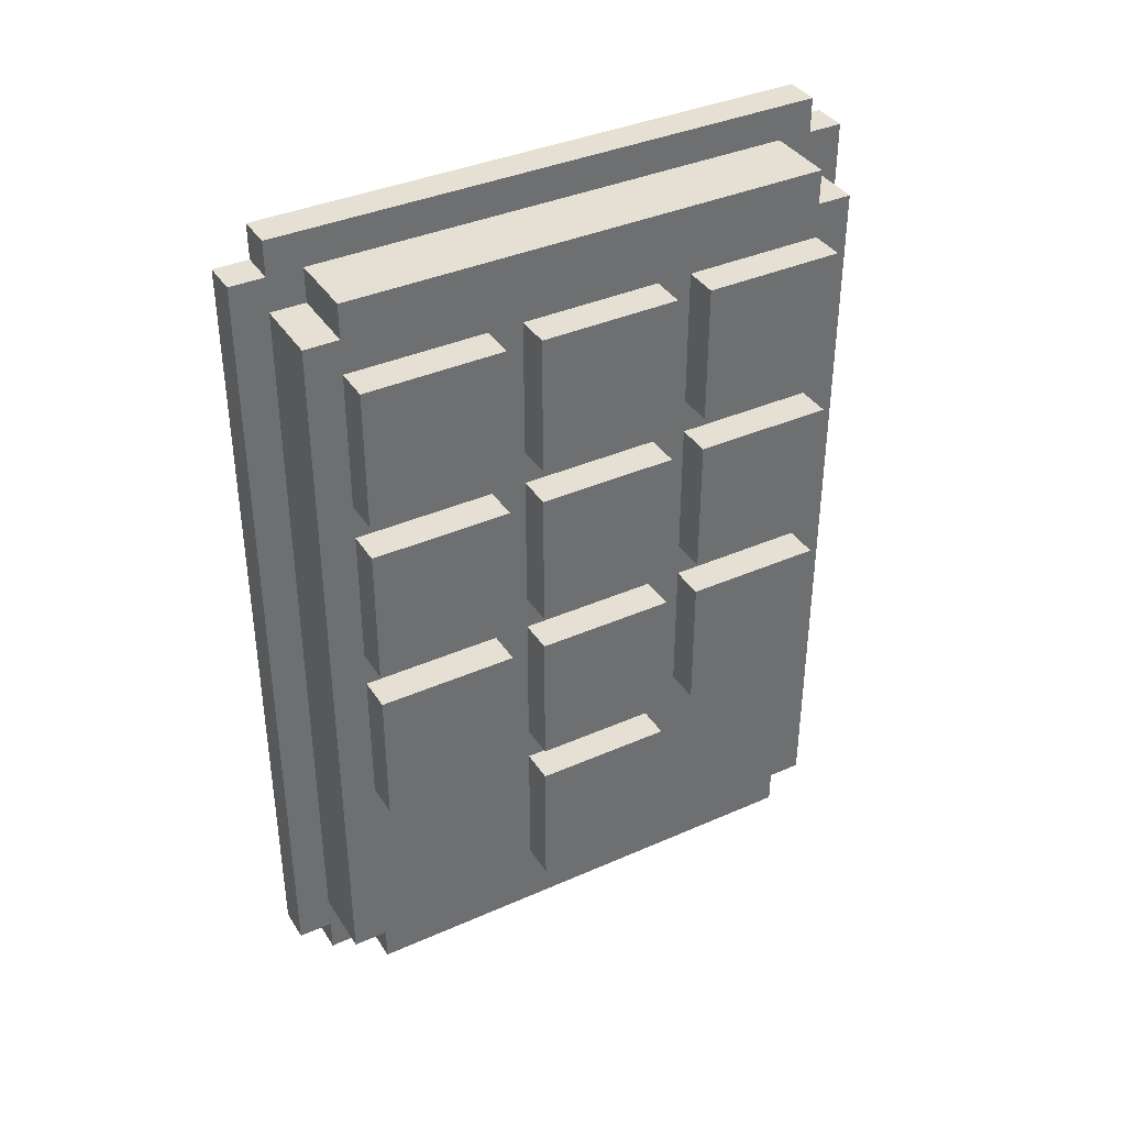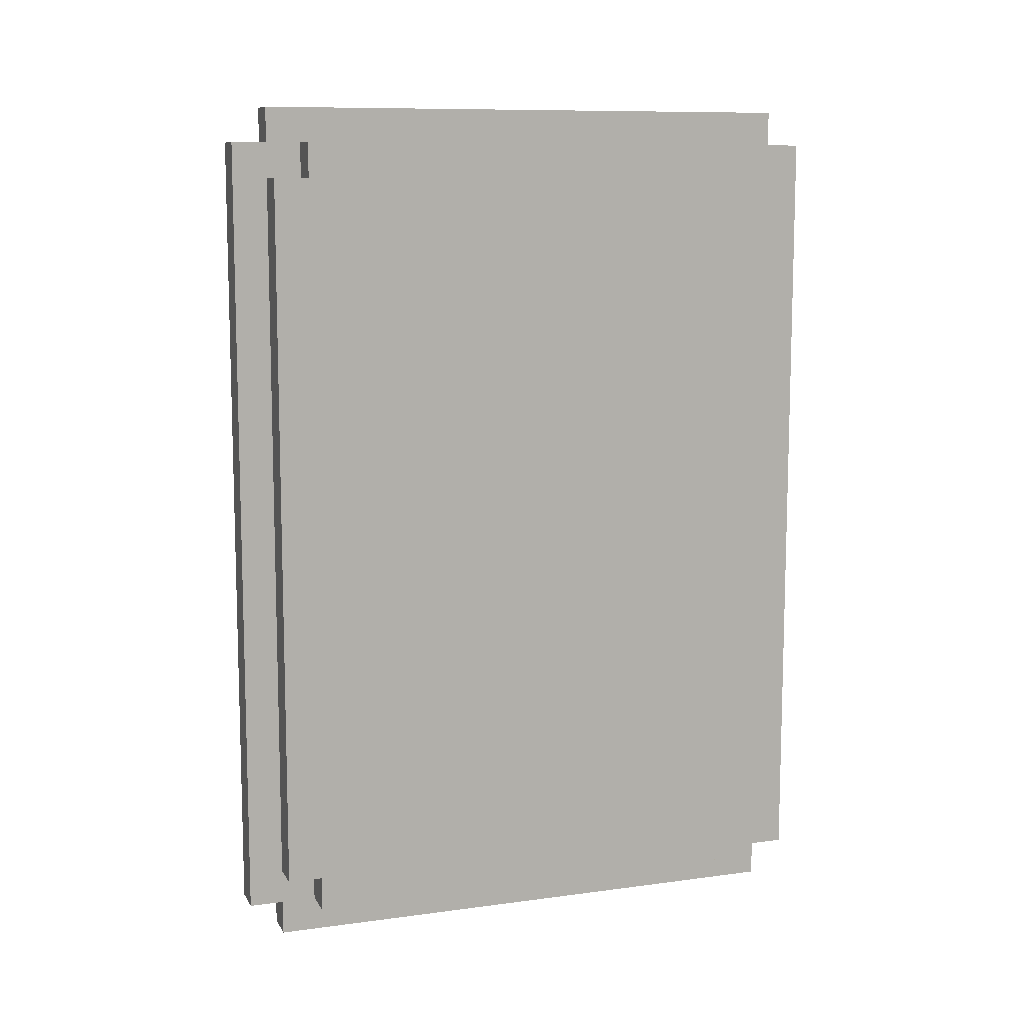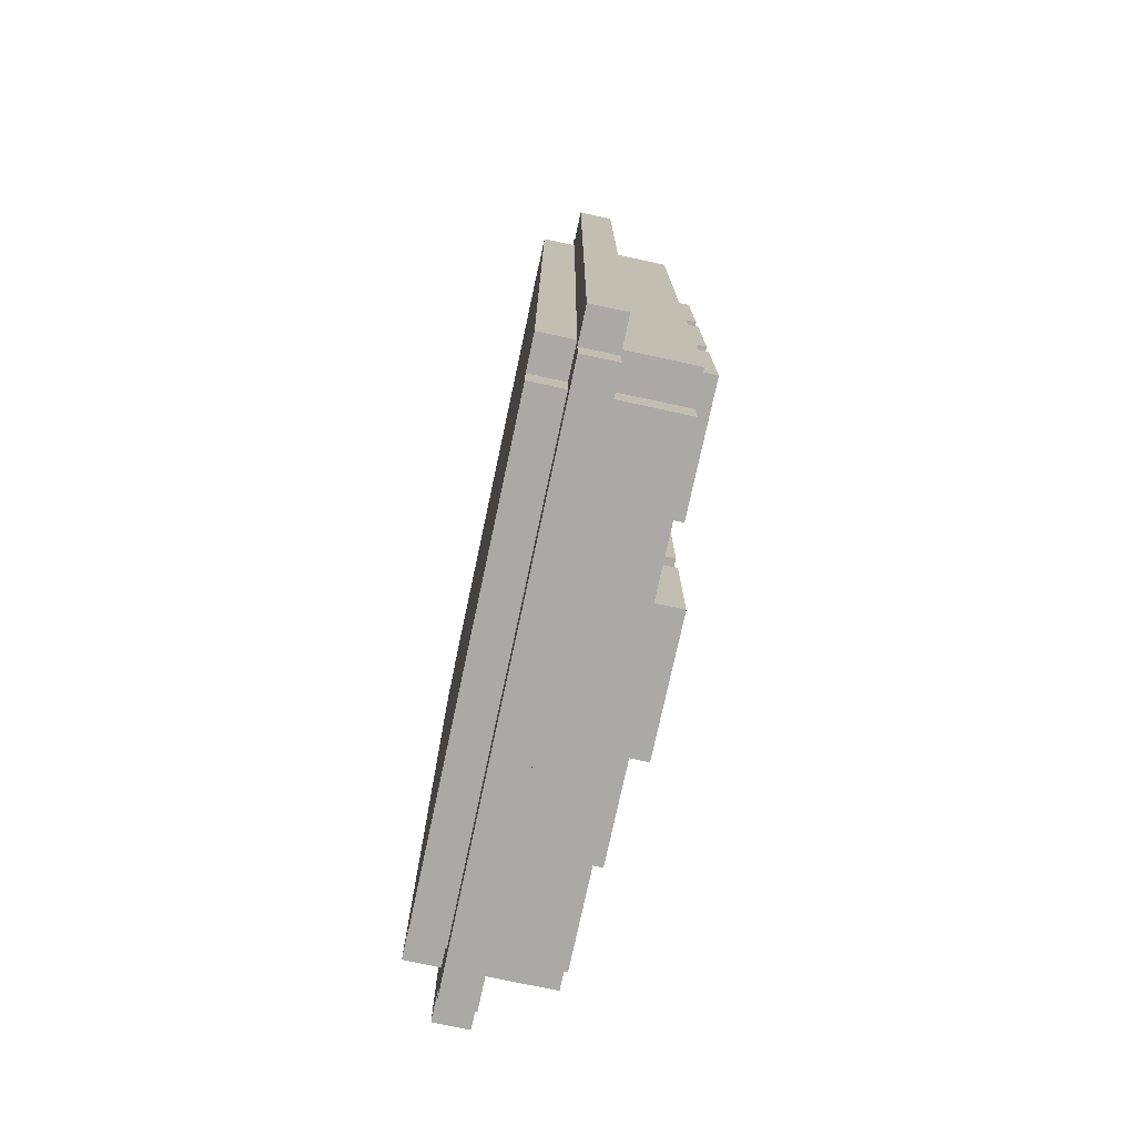
<metadata>
{"format":"obj","ext":"obj","renderer":"f3d","projection":"perspective","resolution":1024,"background":"white","views":[{"elev":37.9,"azim":-119.3,"up":"+Y"},{"elev":10.0,"azim":70.9,"up":"+Y"},{"elev":-75.4,"azim":167.9,"up":"+Y"}]}
</metadata>
<code>
g key panel-1
v 0 6 4
v 0 6 -4
v 0 7 2
v 0 7 -2
v 0 8 1
v 0 8 -1
v 0 12 1
v 0 12 -1
v 0 13 2
v 0 13 -2
v 0 14 4
v 0 14 -4
v 0 16 14
v 0 16 6
v 0 16 4
v 0 16 -4
v 0 16 -6
v 0 16 -14
v 0 17 12
v 0 17 8
v 0 17 2
v 0 17 -2
v 0 17 -8
v 0 17 -9
v 0 18 11
v 0 18 8
v 0 18 1
v 0 18 -1
v 0 20 11
v 0 20 8
v 0 20 1
v 0 20 -1
v 0 21 11
v 0 21 9
v 0 21 1
v 0 21 -1
v 0 22 11
v 0 22 9
v 0 22 1
v 0 22 -1
v 0 22 -9
v 0 22 -12
v 0 23 12
v 0 23 8
v 0 23 2
v 0 23 -2
v 0 23 -8
v 0 23 -12
v 0 24 14
v 0 24 6
v 0 24 4
v 0 24 -4
v 0 24 -6
v 0 24 -14
v 0 26 14
v 0 26 6
v 0 26 4
v 0 26 -4
v 0 26 -6
v 0 26 -14
v 0 27 12
v 0 27 8
v 0 27 2
v 0 27 -2
v 0 27 -8
v 0 27 -9
v 0 28 11
v 0 28 9
v 0 28 1
v 0 28 -2
v 0 29 11
v 0 29 9
v 0 29 -9
v 0 29 -12
v 0 30 12
v 0 30 9
v 0 30 1
v 0 30 -2
v 0 30 -9
v 0 30 -11
v 0 31 2
v 0 31 -1
v 0 32 12
v 0 32 9
v 0 32 2
v 0 32 -1
v 0 32 -8
v 0 32 -9
v 0 33 12
v 0 33 8
v 0 33 2
v 0 33 -2
v 0 33 -11
v 0 33 -12
v 0 34 14
v 0 34 6
v 0 34 4
v 0 34 -4
v 0 34 -6
v 0 34 -14
v 0 36 14
v 0 36 6
v 0 36 4
v 0 36 -4
v 0 36 -6
v 0 36 -14
v 0 37 12
v 0 37 8
v 0 37 2
v 0 37 -2
v 0 37 -9
v 0 37 -11
v 0 38 11
v 0 38 8
v 0 38 2
v 0 38 -1
v 0 39 12
v 0 39 11
v 0 39 10
v 0 39 -0
v 0 39 -1
v 0 39 -2
v 0 40 1
v 0 40 -0
v 0 40 -1
v 0 41 12
v 0 41 11
v 0 41 10
v 0 41 2
v 0 41 1
v 0 41 -0
v 0 42 11
v 0 42 8
v 0 42 1
v 0 42 -2
v 0 43 12
v 0 43 8
v 0 43 2
v 0 43 -2
v 0 43 -9
v 0 43 -11
v 0 44 14
v 0 44 6
v 0 44 4
v 0 44 -4
v 0 44 -6
v 0 44 -14
v 2 2 14
v 2 2 -14
v 2 4 16
v 2 4 14
v 2 4 -14
v 2 4 -16
v 2 6 4
v 2 6 -4
v 2 14 4
v 2 14 -4
v 2 16 14
v 2 16 6
v 2 16 4
v 2 16 -4
v 2 16 -6
v 2 16 -14
v 2 24 14
v 2 24 6
v 2 24 4
v 2 24 -4
v 2 24 -6
v 2 24 -14
v 2 26 14
v 2 26 6
v 2 26 4
v 2 26 -4
v 2 26 -6
v 2 26 -14
v 2 34 14
v 2 34 6
v 2 34 4
v 2 34 -4
v 2 34 -6
v 2 34 -14
v 2 36 14
v 2 36 6
v 2 36 4
v 2 36 -4
v 2 36 -6
v 2 36 -14
v 2 44 14
v 2 44 6
v 2 44 4
v 2 44 -4
v 2 44 -6
v 2 44 -14
v 2 46 16
v 2 46 14
v 2 46 -14
v 2 46 -16
v 2 48 14
v 2 48 -14
v 6 0 16
v 6 0 -16
v 6 2 18
v 6 2 16
v 6 2 14
v 6 2 -14
v 6 2 -16
v 6 2 -18
v 6 4 16
v 6 4 14
v 6 4 -14
v 6 4 -16
v 6 46 16
v 6 46 14
v 6 46 -14
v 6 46 -16
v 6 48 18
v 6 48 16
v 6 48 14
v 6 48 -14
v 6 48 -16
v 6 48 -18
v 6 50 16
v 6 50 -16
v 8 0 16
v 8 0 -16
v 8 2 18
v 8 2 16
v 8 2 14
v 8 2 -14
v 8 2 -16
v 8 2 -18
v 8 4 16
v 8 4 14
v 8 4 -14
v 8 4 -16
v 8 46 16
v 8 46 14
v 8 46 -14
v 8 46 -16
v 8 48 18
v 8 48 16
v 8 48 14
v 8 48 -14
v 8 48 -16
v 8 48 -18
v 8 50 16
v 8 50 -16
v 10 2 14
v 10 2 -14
v 10 4 16
v 10 4 14
v 10 4 -14
v 10 4 -16
v 10 46 16
v 10 46 14
v 10 46 -14
v 10 46 -16
v 10 48 14
v 10 48 -14
v 6 2 18
v 6 48 18
v 8 2 18
v 8 48 18
v 2 4 16
v 2 46 16
v 6 0 16
v 6 2 16
v 6 4 16
v 6 46 16
v 6 48 16
v 6 50 16
v 8 0 16
v 8 2 16
v 8 4 16
v 8 46 16
v 8 48 16
v 8 50 16
v 10 4 16
v 10 46 16
v 0 16 14
v 0 24 14
v 0 26 14
v 0 34 14
v 0 36 14
v 0 44 14
v 1 16 14
v 1 24 14
v 1 26 14
v 1 34 14
v 1 36 14
v 1 44 14
v 2 2 14
v 2 4 14
v 2 16 14
v 2 24 14
v 2 26 14
v 2 34 14
v 2 36 14
v 2 44 14
v 2 46 14
v 2 48 14
v 6 2 14
v 6 4 14
v 6 46 14
v 6 48 14
v 8 2 14
v 8 4 14
v 8 46 14
v 8 48 14
v 10 2 14
v 10 4 14
v 10 46 14
v 10 48 14
v 0 6 4
v 0 14 4
v 0 16 4
v 0 24 4
v 0 26 4
v 0 34 4
v 0 36 4
v 0 44 4
v 1 6 4
v 1 14 4
v 1 16 4
v 1 24 4
v 1 26 4
v 1 34 4
v 1 36 4
v 1 44 4
v 2 6 4
v 2 14 4
v 2 16 4
v 2 24 4
v 2 26 4
v 2 34 4
v 2 36 4
v 2 44 4
v 0 16 -6
v 0 24 -6
v 0 26 -6
v 0 34 -6
v 0 36 -6
v 0 44 -6
v 1 16 -6
v 1 24 -6
v 1 26 -6
v 1 34 -6
v 1 36 -6
v 1 44 -6
v 2 16 -6
v 2 24 -6
v 2 26 -6
v 2 34 -6
v 2 36 -6
v 2 44 -6
v 0 16 6
v 0 24 6
v 0 26 6
v 0 34 6
v 0 36 6
v 0 44 6
v 1 16 6
v 1 24 6
v 1 26 6
v 1 34 6
v 1 36 6
v 1 44 6
v 2 16 6
v 2 24 6
v 2 26 6
v 2 34 6
v 2 36 6
v 2 44 6
v 0 6 -4
v 0 14 -4
v 0 16 -4
v 0 24 -4
v 0 26 -4
v 0 34 -4
v 0 36 -4
v 0 44 -4
v 1 6 -4
v 1 14 -4
v 1 16 -4
v 1 24 -4
v 1 26 -4
v 1 34 -4
v 1 36 -4
v 1 44 -4
v 2 6 -4
v 2 14 -4
v 2 16 -4
v 2 24 -4
v 2 26 -4
v 2 34 -4
v 2 36 -4
v 2 44 -4
v 0 16 -14
v 0 24 -14
v 0 26 -14
v 0 34 -14
v 0 36 -14
v 0 44 -14
v 1 16 -14
v 1 24 -14
v 1 26 -14
v 1 34 -14
v 1 36 -14
v 1 44 -14
v 2 2 -14
v 2 4 -14
v 2 16 -14
v 2 24 -14
v 2 26 -14
v 2 34 -14
v 2 36 -14
v 2 44 -14
v 2 46 -14
v 2 48 -14
v 6 2 -14
v 6 4 -14
v 6 46 -14
v 6 48 -14
v 8 2 -14
v 8 4 -14
v 8 46 -14
v 8 48 -14
v 10 2 -14
v 10 4 -14
v 10 46 -14
v 10 48 -14
v 2 4 -16
v 2 46 -16
v 6 0 -16
v 6 2 -16
v 6 4 -16
v 6 46 -16
v 6 48 -16
v 6 50 -16
v 8 0 -16
v 8 2 -16
v 8 4 -16
v 8 46 -16
v 8 48 -16
v 8 50 -16
v 10 4 -16
v 10 46 -16
v 6 2 -18
v 6 48 -18
v 8 2 -18
v 8 48 -18
v 6 0 16
v 8 0 16
v 6 0 -16
v 8 0 -16
v 6 2 18
v 8 2 18
v 6 2 16
v 8 2 16
v 2 2 14
v 6 2 14
v 8 2 14
v 10 2 14
v 2 2 -14
v 6 2 -14
v 8 2 -14
v 10 2 -14
v 6 2 -16
v 8 2 -16
v 6 2 -18
v 8 2 -18
v 2 4 16
v 6 4 16
v 8 4 16
v 10 4 16
v 2 4 14
v 6 4 14
v 8 4 14
v 10 4 14
v 2 4 -14
v 6 4 -14
v 8 4 -14
v 10 4 -14
v 2 4 -16
v 6 4 -16
v 8 4 -16
v 10 4 -16
v 0 6 4
v 1 6 4
v 2 6 4
v 0 6 -4
v 1 6 -4
v 2 6 -4
v 0 16 14
v 1 16 14
v 2 16 14
v 0 16 6
v 1 16 6
v 2 16 6
v 0 16 4
v 1 16 4
v 2 16 4
v 0 16 -4
v 1 16 -4
v 2 16 -4
v 0 16 -6
v 1 16 -6
v 2 16 -6
v 0 16 -14
v 1 16 -14
v 2 16 -14
v 0 26 14
v 1 26 14
v 2 26 14
v 0 26 6
v 1 26 6
v 2 26 6
v 0 26 4
v 1 26 4
v 2 26 4
v 0 26 -4
v 1 26 -4
v 2 26 -4
v 0 26 -6
v 1 26 -6
v 2 26 -6
v 0 26 -14
v 1 26 -14
v 2 26 -14
v 0 36 14
v 1 36 14
v 2 36 14
v 0 36 6
v 1 36 6
v 2 36 6
v 0 36 4
v 1 36 4
v 2 36 4
v 0 36 -4
v 1 36 -4
v 2 36 -4
v 0 36 -6
v 1 36 -6
v 2 36 -6
v 0 36 -14
v 1 36 -14
v 2 36 -14
v 0 14 4
v 1 14 4
v 2 14 4
v 0 14 -4
v 1 14 -4
v 2 14 -4
v 0 24 14
v 1 24 14
v 2 24 14
v 0 24 6
v 1 24 6
v 2 24 6
v 0 24 4
v 1 24 4
v 2 24 4
v 0 24 -4
v 1 24 -4
v 2 24 -4
v 0 24 -6
v 1 24 -6
v 2 24 -6
v 0 24 -14
v 1 24 -14
v 2 24 -14
v 0 34 14
v 1 34 14
v 2 34 14
v 0 34 6
v 1 34 6
v 2 34 6
v 0 34 4
v 1 34 4
v 2 34 4
v 0 34 -4
v 1 34 -4
v 2 34 -4
v 0 34 -6
v 1 34 -6
v 2 34 -6
v 0 34 -14
v 1 34 -14
v 2 34 -14
v 0 44 14
v 1 44 14
v 2 44 14
v 0 44 6
v 1 44 6
v 2 44 6
v 0 44 4
v 1 44 4
v 2 44 4
v 0 44 -4
v 1 44 -4
v 2 44 -4
v 0 44 -6
v 1 44 -6
v 2 44 -6
v 0 44 -14
v 1 44 -14
v 2 44 -14
v 2 46 16
v 6 46 16
v 8 46 16
v 10 46 16
v 2 46 14
v 6 46 14
v 8 46 14
v 10 46 14
v 2 46 -14
v 6 46 -14
v 8 46 -14
v 10 46 -14
v 2 46 -16
v 6 46 -16
v 8 46 -16
v 10 46 -16
v 6 48 18
v 8 48 18
v 6 48 16
v 8 48 16
v 2 48 14
v 6 48 14
v 8 48 14
v 10 48 14
v 2 48 -14
v 6 48 -14
v 8 48 -14
v 10 48 -14
v 6 48 -16
v 8 48 -16
v 6 48 -18
v 8 48 -18
v 6 50 16
v 8 50 16
v 6 50 -16
v 8 50 -16
f 3 2 1
f 4 2 3
f 5 4 3
f 6 4 5
f 7 5 3
f 7 6 5
f 8 4 6
f 8 6 7
f 9 3 1
f 9 7 3
f 9 8 7
f 10 4 8
f 10 8 9
f 10 2 4
f 11 9 1
f 11 10 9
f 12 2 10
f 12 10 11
f 19 14 13
f 20 14 19
f 21 16 15
f 22 16 21
f 23 18 17
f 24 18 23
f 25 20 19
f 26 14 20
f 26 20 25
f 27 22 21
f 28 22 27
f 29 25 19
f 29 26 25
f 30 14 26
f 30 26 29
f 31 28 27
f 31 27 21
f 32 22 28
f 32 28 31
f 33 29 19
f 33 30 29
f 34 30 33
f 35 31 21
f 35 32 31
f 36 22 32
f 36 32 35
f 37 34 33
f 37 33 19
f 38 30 34
f 38 34 37
f 39 35 21
f 39 36 35
f 40 22 36
f 40 36 39
f 41 18 24
f 41 24 23
f 42 18 41
f 43 37 19
f 43 19 13
f 43 38 37
f 44 30 38
f 44 38 43
f 44 14 30
f 45 21 15
f 45 40 39
f 45 39 21
f 46 16 22
f 46 40 45
f 46 22 40
f 47 42 41
f 47 41 23
f 47 23 17
f 48 18 42
f 48 42 47
f 49 43 13
f 49 44 43
f 50 14 44
f 50 44 49
f 51 45 15
f 51 46 45
f 52 16 46
f 52 46 51
f 53 47 17
f 53 48 47
f 54 18 48
f 54 48 53
f 61 56 55
f 62 56 61
f 63 58 57
f 64 58 63
f 65 60 59
f 66 60 65
f 67 62 61
f 68 62 67
f 69 64 63
f 70 58 64
f 70 64 69
f 71 67 61
f 71 68 67
f 72 62 68
f 72 68 71
f 73 60 66
f 73 66 65
f 74 60 73
f 75 61 55
f 75 71 61
f 75 72 71
f 76 62 72
f 76 72 75
f 77 69 63
f 77 70 69
f 78 58 70
f 78 70 77
f 79 74 73
f 79 73 65
f 80 74 79
f 81 63 57
f 81 78 77
f 81 77 63
f 82 78 81
f 83 75 55
f 83 76 75
f 84 62 76
f 84 76 83
f 85 82 81
f 85 81 57
f 86 78 82
f 86 82 85
f 87 65 59
f 87 79 65
f 88 80 79
f 88 79 87
f 89 83 55
f 89 84 83
f 90 56 62
f 90 84 89
f 90 62 84
f 91 85 57
f 91 86 85
f 92 58 78
f 92 86 91
f 92 78 86
f 93 80 88
f 93 74 80
f 93 88 87
f 94 60 74
f 94 74 93
f 95 89 55
f 95 90 89
f 96 56 90
f 96 90 95
f 97 92 91
f 97 91 57
f 98 58 92
f 98 92 97
f 99 93 87
f 99 87 59
f 99 94 93
f 100 60 94
f 100 94 99
f 107 102 101
f 108 102 107
f 109 104 103
f 110 104 109
f 111 106 105
f 112 106 111
f 113 108 107
f 114 102 108
f 114 108 113
f 115 109 103
f 115 110 109
f 116 110 115
f 117 113 107
f 117 107 101
f 118 114 113
f 118 113 117
f 119 114 118
f 120 116 115
f 121 110 116
f 121 116 120
f 122 104 110
f 122 110 121
f 123 120 115
f 124 121 120
f 124 120 123
f 125 122 121
f 125 121 124
f 126 117 101
f 126 118 117
f 127 119 118
f 127 118 126
f 128 114 119
f 128 119 127
f 129 123 115
f 129 115 103
f 130 124 123
f 130 123 129
f 131 125 124
f 131 124 130
f 132 127 126
f 132 128 127
f 133 114 128
f 133 128 132
f 133 102 114
f 134 131 130
f 134 130 129
f 135 104 122
f 135 131 134
f 135 125 131
f 135 122 125
f 136 132 126
f 136 126 101
f 136 133 132
f 137 102 133
f 137 133 136
f 138 134 129
f 138 135 134
f 138 129 103
f 139 104 135
f 139 135 138
f 140 112 111
f 140 111 105
f 141 106 112
f 141 112 140
f 142 137 136
f 142 136 101
f 143 102 137
f 143 137 142
f 144 138 103
f 144 139 138
f 145 104 139
f 145 139 144
f 146 140 105
f 146 141 140
f 147 106 141
f 147 141 146
f 151 149 148
f 152 149 151
f 154 151 150
f 154 153 152
f 154 152 151
f 155 153 154
f 156 154 150
f 157 153 155
f 158 156 150
f 158 157 156
f 159 157 158
f 160 157 159
f 161 153 157
f 161 157 160
f 162 153 161
f 163 153 162
f 164 158 150
f 165 160 159
f 166 160 165
f 167 162 161
f 168 162 167
f 169 153 163
f 170 164 150
f 170 169 168
f 170 168 167
f 170 166 165
f 170 167 166
f 170 165 164
f 171 169 170
f 172 169 171
f 173 169 172
f 174 169 173
f 175 153 169
f 175 169 174
f 176 170 150
f 177 172 171
f 178 172 177
f 179 174 173
f 180 174 179
f 181 153 175
f 182 178 177
f 182 181 180
f 182 180 179
f 182 176 150
f 182 179 178
f 182 177 176
f 183 181 182
f 184 181 183
f 185 181 184
f 186 181 185
f 187 153 181
f 187 181 186
f 188 182 150
f 189 184 183
f 190 184 189
f 191 186 185
f 192 186 191
f 193 153 187
f 194 190 189
f 194 193 192
f 194 192 191
f 194 188 150
f 194 191 190
f 194 189 188
f 195 193 194
f 196 153 193
f 196 193 195
f 197 153 196
f 198 196 195
f 199 196 198
f 203 201 200
f 204 201 203
f 205 201 204
f 206 201 205
f 208 203 202
f 208 204 203
f 209 204 208
f 210 207 206
f 210 206 205
f 211 207 210
f 212 208 202
f 215 207 211
f 216 213 212
f 216 212 202
f 217 213 216
f 218 213 217
f 219 215 214
f 220 207 215
f 220 215 219
f 221 207 220
f 222 218 217
f 222 219 218
f 222 220 219
f 223 220 222
f 224 225 227
f 227 225 228
f 228 225 229
f 229 225 230
f 226 227 232
f 227 228 232
f 232 228 233
f 230 231 234
f 229 230 234
f 234 231 235
f 226 232 236
f 235 231 239
f 236 237 240
f 226 236 240
f 240 237 241
f 241 237 242
f 238 239 243
f 239 231 244
f 243 239 244
f 244 231 245
f 241 242 246
f 242 243 246
f 243 244 246
f 246 244 247
f 248 249 251
f 251 249 252
f 250 251 254
f 252 253 254
f 251 252 254
f 254 253 255
f 255 253 256
f 256 253 257
f 255 256 258
f 258 256 259
f 262 261 260
f 263 261 262
f 268 265 264
f 269 265 268
f 272 267 266
f 273 267 272
f 276 271 270
f 277 271 276
f 278 275 274
f 279 275 278
f 286 281 280
f 287 281 286
f 288 283 282
f 289 283 288
f 290 285 284
f 291 285 290
f 294 287 286
f 295 287 294
f 296 289 288
f 297 289 296
f 298 291 290
f 299 291 298
f 302 293 292
f 303 293 302
f 304 301 300
f 305 301 304
f 310 307 306
f 311 307 310
f 312 309 308
f 313 309 312
f 322 315 314
f 323 315 322
f 324 317 316
f 325 317 324
f 326 319 318
f 327 319 326
f 328 321 320
f 329 321 328
f 330 323 322
f 331 323 330
f 332 325 324
f 333 325 332
f 334 327 326
f 335 327 334
f 336 329 328
f 337 329 336
f 344 339 338
f 345 339 344
f 346 341 340
f 347 341 346
f 348 343 342
f 349 343 348
f 350 345 344
f 351 345 350
f 352 347 346
f 353 347 352
f 354 349 348
f 355 349 354
f 356 357 362
f 362 357 363
f 358 359 364
f 364 359 365
f 360 361 366
f 366 361 367
f 362 363 368
f 368 363 369
f 364 365 370
f 370 365 371
f 366 367 372
f 372 367 373
f 374 375 382
f 382 375 383
f 376 377 384
f 384 377 385
f 378 379 386
f 386 379 387
f 380 381 388
f 388 381 389
f 382 383 390
f 390 383 391
f 384 385 392
f 392 385 393
f 386 387 394
f 394 387 395
f 388 389 396
f 396 389 397
f 398 399 404
f 404 399 405
f 400 401 406
f 406 401 407
f 402 403 408
f 408 403 409
f 404 405 412
f 412 405 413
f 406 407 414
f 414 407 415
f 408 409 416
f 416 409 417
f 410 411 420
f 420 411 421
f 418 419 422
f 422 419 423
f 424 425 428
f 428 425 429
f 426 427 430
f 430 427 431
f 432 433 436
f 436 433 437
f 434 435 440
f 440 435 441
f 438 439 444
f 444 439 445
f 442 443 446
f 446 443 447
f 448 449 450
f 450 449 451
f 454 453 452
f 455 453 454
f 458 457 456
f 459 457 458
f 464 461 460
f 465 461 464
f 466 463 462
f 467 463 466
f 470 469 468
f 471 469 470
f 476 473 472
f 477 473 476
f 478 475 474
f 479 475 478
f 484 481 480
f 485 481 484
f 486 483 482
f 487 483 486
f 491 489 488
f 492 490 489
f 492 489 491
f 493 490 492
f 497 495 494
f 498 496 495
f 498 495 497
f 499 496 498
f 503 501 500
f 504 502 501
f 504 501 503
f 505 502 504
f 509 507 506
f 510 508 507
f 510 507 509
f 511 508 510
f 515 513 512
f 516 514 513
f 516 513 515
f 517 514 516
f 521 519 518
f 522 520 519
f 522 519 521
f 523 520 522
f 527 525 524
f 528 526 525
f 528 525 527
f 529 526 528
f 533 531 530
f 534 532 531
f 534 531 533
f 535 532 534
f 539 537 536
f 540 538 537
f 540 537 539
f 541 538 540
f 545 543 542
f 546 544 543
f 546 543 545
f 547 544 546
f 548 549 551
f 549 550 552
f 551 549 552
f 552 550 553
f 554 555 557
f 555 556 558
f 557 555 558
f 558 556 559
f 560 561 563
f 561 562 564
f 563 561 564
f 564 562 565
f 566 567 569
f 567 568 570
f 569 567 570
f 570 568 571
f 572 573 575
f 573 574 576
f 575 573 576
f 576 574 577
f 578 579 581
f 579 580 582
f 581 579 582
f 582 580 583
f 584 585 587
f 585 586 588
f 587 585 588
f 588 586 589
f 590 591 593
f 591 592 594
f 593 591 594
f 594 592 595
f 596 597 599
f 597 598 600
f 599 597 600
f 600 598 601
f 602 603 605
f 603 604 606
f 605 603 606
f 606 604 607
f 608 609 612
f 612 609 613
f 610 611 614
f 614 611 615
f 616 617 620
f 620 617 621
f 618 619 622
f 622 619 623
f 624 625 626
f 626 625 627
f 628 629 632
f 632 629 633
f 630 631 634
f 634 631 635
f 636 637 638
f 638 637 639
f 640 641 642
f 642 641 643

</code>
